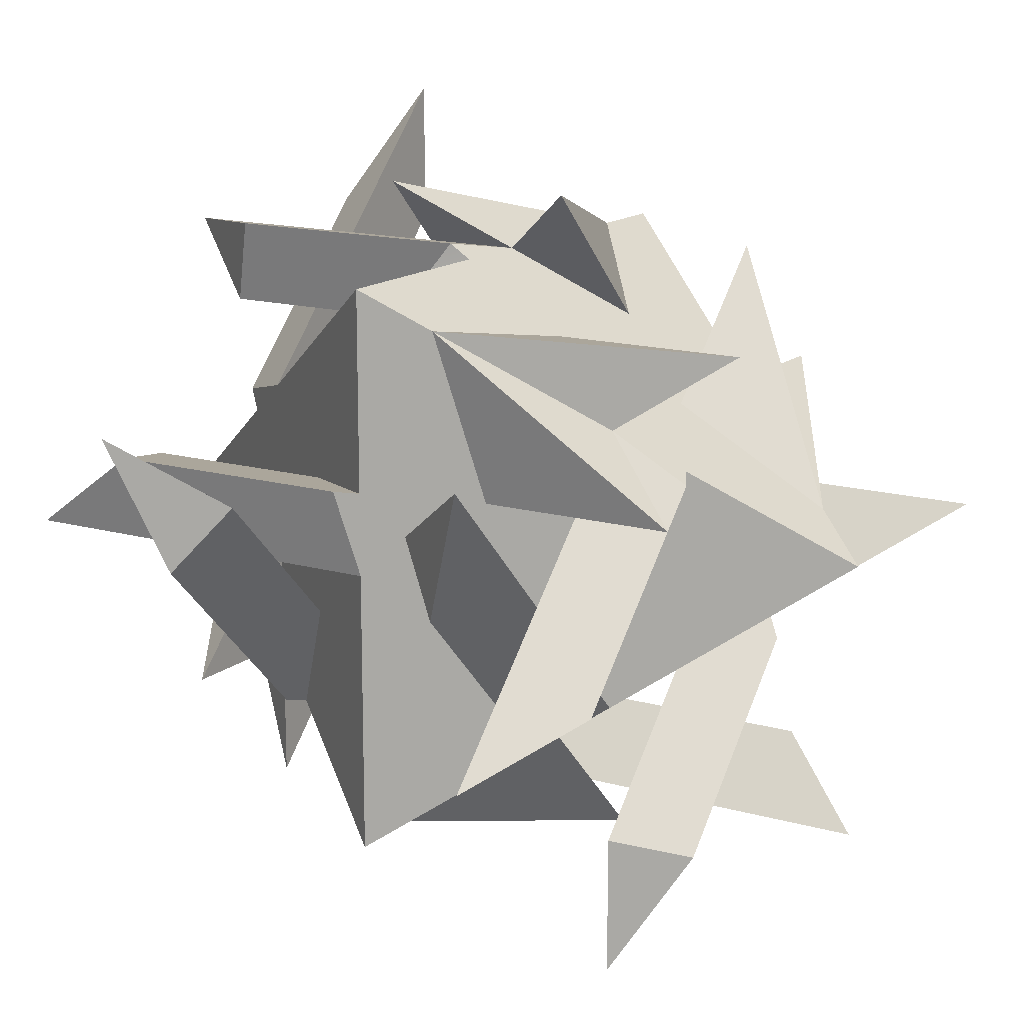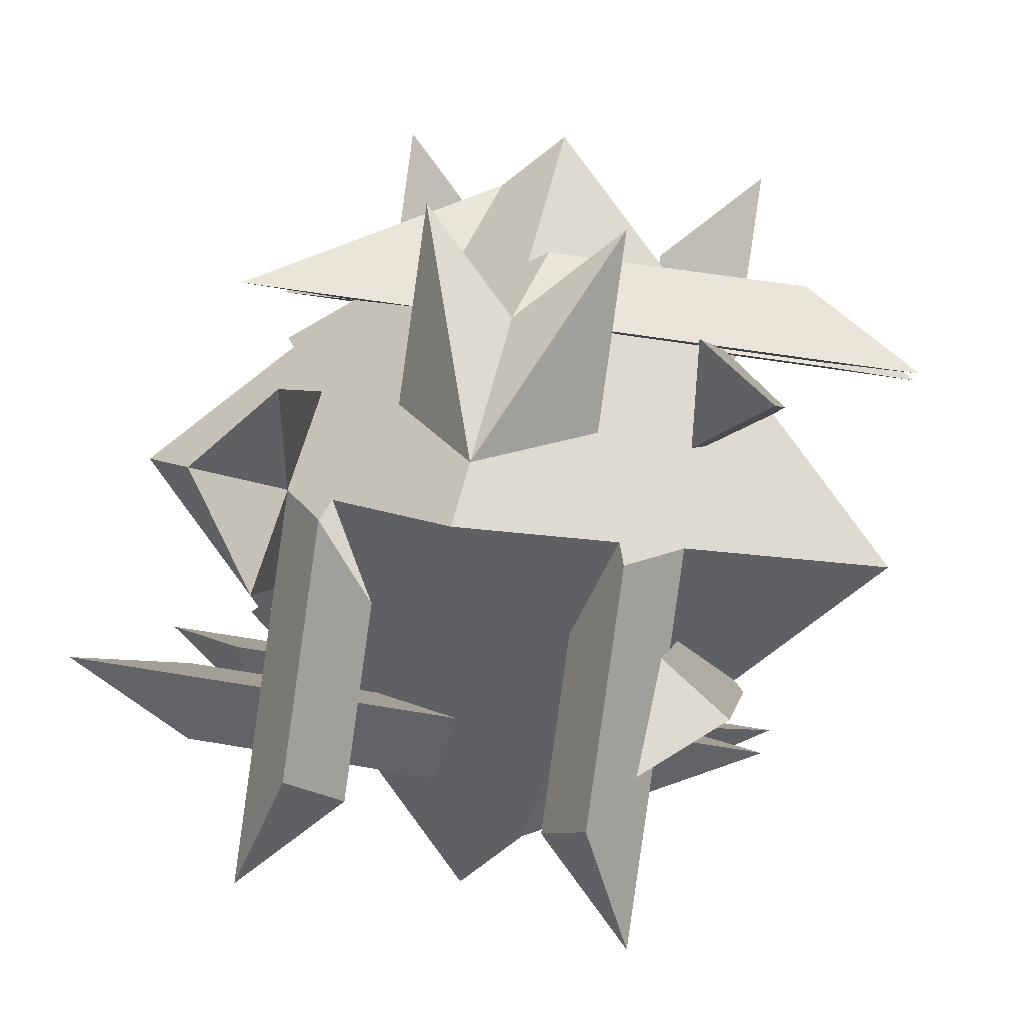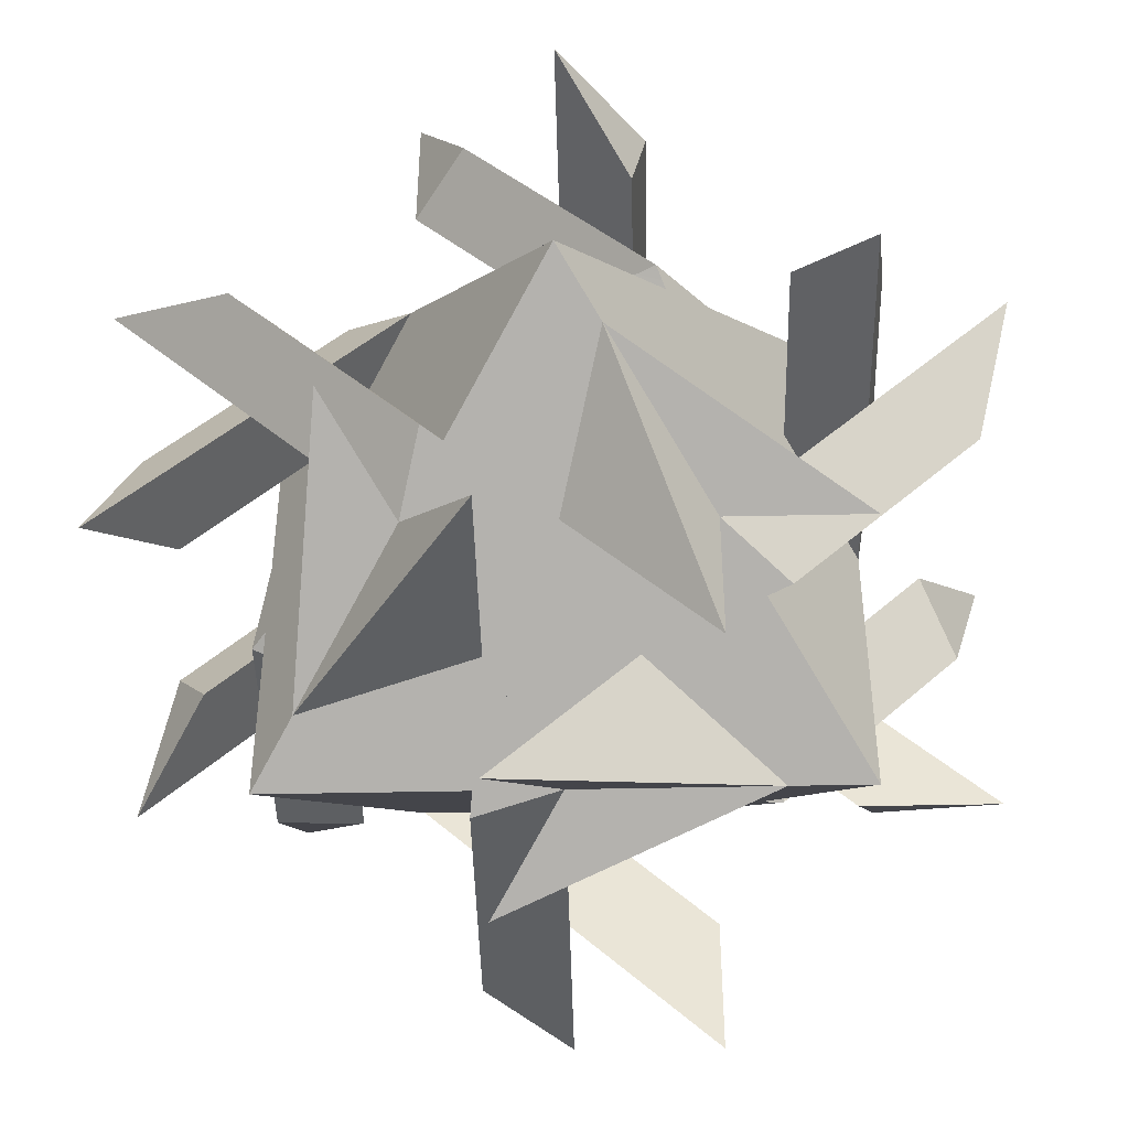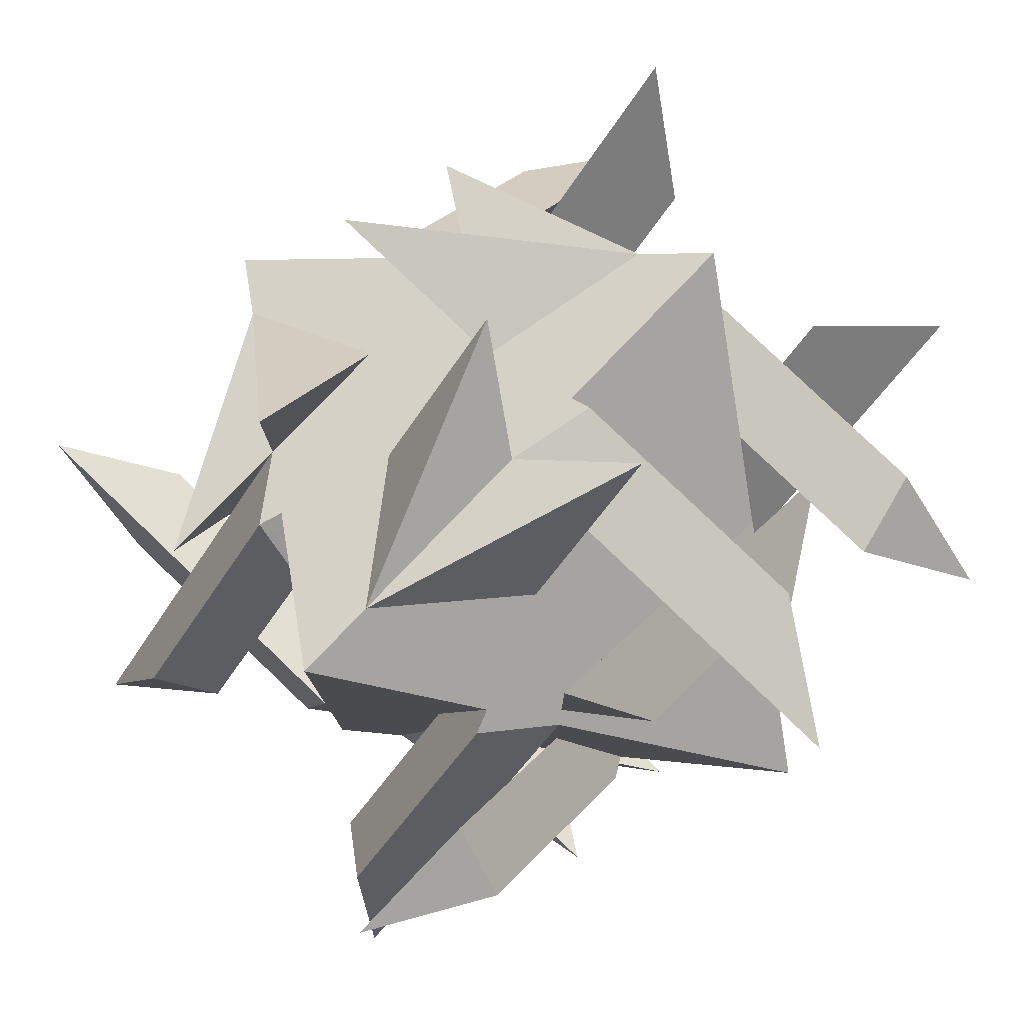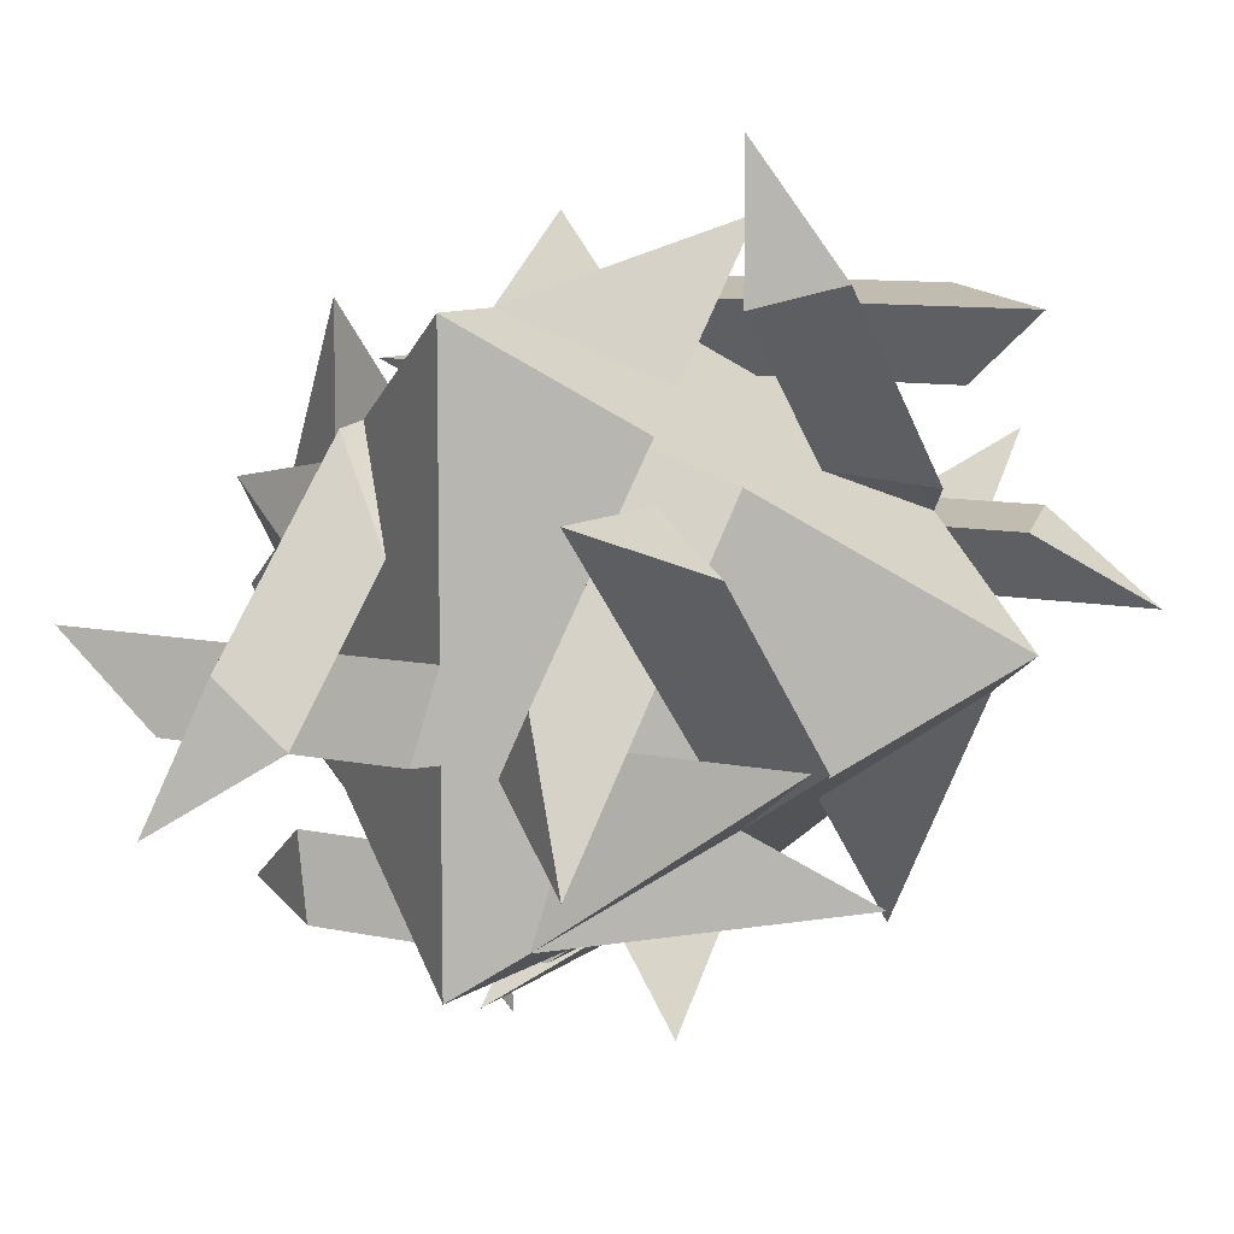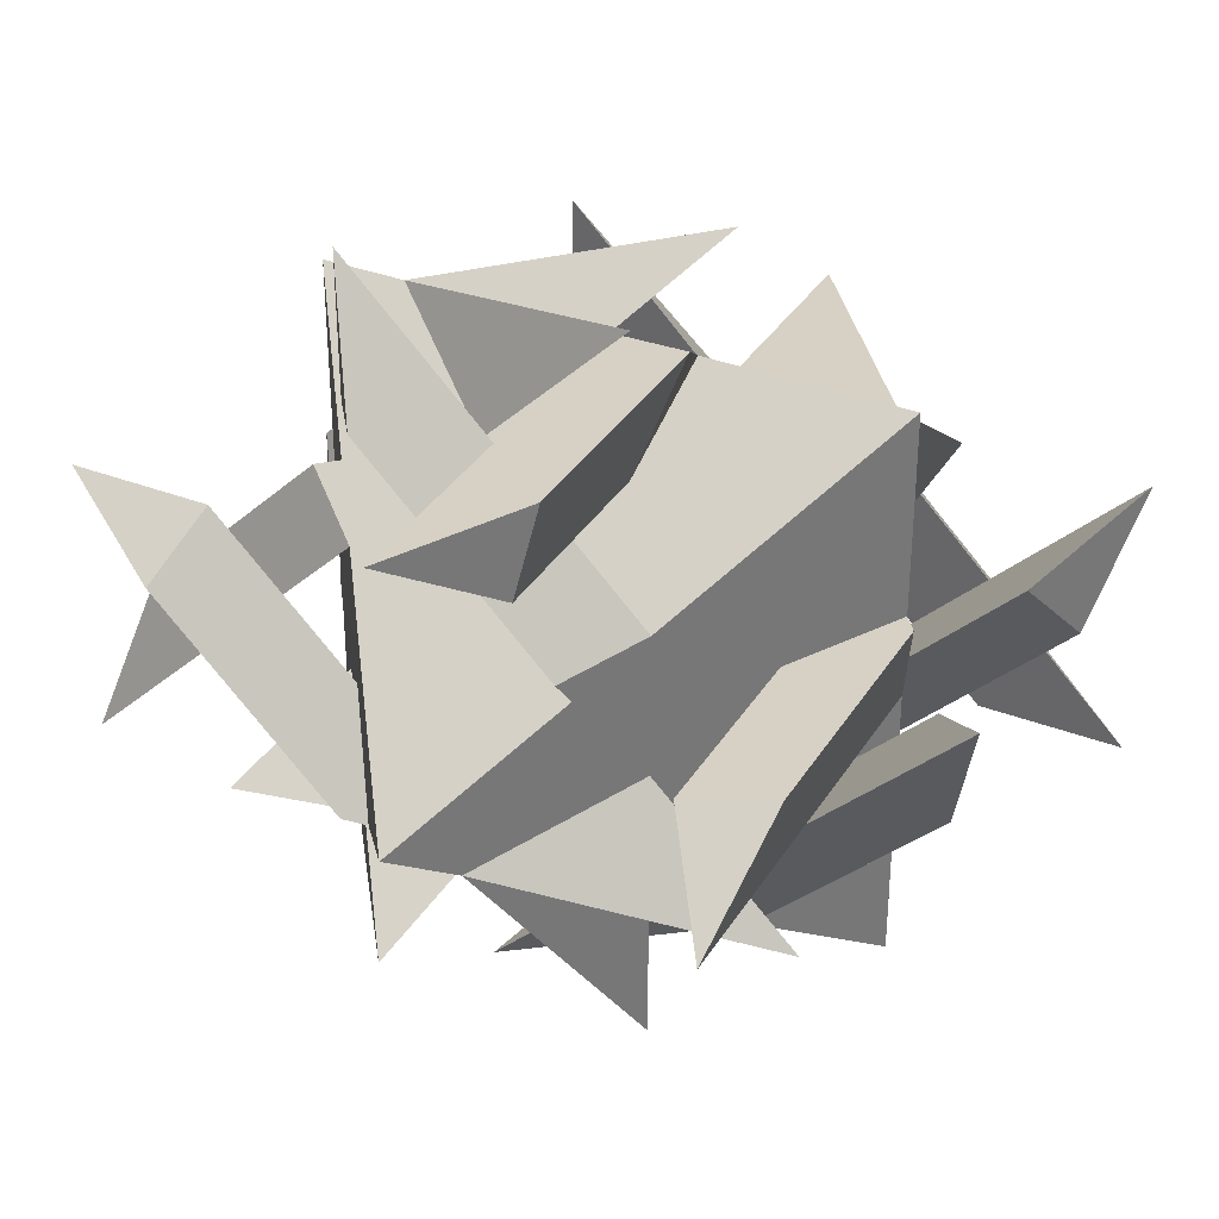
<metadata>
{"format":"obj","ext":"obj","renderer":"f3d","projection":"perspective","resolution":1024,"background":"white","views":[{"elev":15.0,"azim":121.4,"up":"+Z"},{"elev":47.5,"azim":-78.7,"up":"+Z"},{"elev":-44.6,"azim":1.4,"up":"+Z"},{"elev":79.7,"azim":-46.2,"up":"+Z"},{"elev":9.1,"azim":-59.7,"up":"+Z"},{"elev":34.6,"azim":27.4,"up":"+Z"}]}
</metadata>
<code>
v -2 1.414 0
v -1 2.828 1
v -1 2.828 -1
v 1 2.828 1
v 0 1.414 2
v 2 1.414 0
v 1 2.828 -1
v 0 1.414 -2
v -1 0 -1
v -1 0 1
v 1 0 1
v 1 0 -1
v 0.5 2.121 -1.5
v 0.5 0.7071 -1.5
v 1.5 0.7071 -0.5
v 2.75 2.475 0.04289
v 3 2.828 1
v 1.293 2.414 -1.293
v 1.414 1.414 -2
v -0.5 2.121 -2.5
v -0.5 0.7071 -2.5
v 1.293 0.4142 -1.293
v 2.75 0.3536 0.04289
v 3 0 1
v 2.5 0.7071 0.5
v 1.457 0.3536 -1.25
v 2 1.414 -2
v 1.5 2.121 -0.5
v 1.457 2.475 -1.25
v 2.5 2.121 0.5
v 0.5 2.121 1.5
v 1.5 2.121 0.5
v 1.5 0.7071 0.5
v 0.6036 -0.5607 2.104
v 0 -1.414 2
v 0.5858 1.414 2
v 1.707 1.828 1.707
v 0.5 3.536 1.5
v 1.5 3.536 0.5
v 2 1.414 0.5858
v 2.104 -0.5607 0.6036
v 2 -1.414 0
v 1.5 -0.7071 0.5
v 2.104 1.268 0.6036
v 2 1.414 2
v 0.5 0.7071 1.5
v 0.6036 1.268 2.104
v 0.5 -0.7071 1.5
v 0 2.828 1
v -1 2.828 0
v 0 2.828 -1
v 2.146 3.328 -0.6464
v 3 2.828 -1
v 0.7071 3.243 0.7071
v -0.2929 3.828 0.2929
v -1 2.828 2
v -2 2.828 1
v -0.7071 3.243 -0.7071
v 0.6464 3.328 -2.146
v 1 2.828 -3
v 1 2.828 -2
v -0.6464 3.328 -0.8536
v 0 4.243 0
v 1 2.828 0
v 0.8536 3.328 0.6464
v 2 2.828 -1
v -0.5 2.121 1.5
v -0.5 0.7071 1.5
v -1.5 0.7071 0.5
v -2.75 2.475 -0.04289
v -3 2.828 -1
v -1.293 2.414 1.293
v -1.414 1.414 2
v 0.5 2.121 2.5
v 0.5 0.7071 2.5
v -1.293 0.4142 1.293
v -2.75 0.3536 -0.04289
v -3 0 -1
v -2.5 0.7071 -0.5
v -1.457 0.3536 1.25
v -2 1.414 2
v -1.5 2.121 0.5
v -1.457 2.475 1.25
v -2.5 2.121 -0.5
v -1.5 0.7071 -0.5
v -0.5 0.7071 -1.5
v -0.5 2.121 -1.5
v -2.104 3.389 -0.6036
v -2 4.243 0
v -2 1.414 -0.5858
v -1.707 1 -1.707
v -1.5 -0.7071 -0.5
v -0.5 -0.7071 -1.5
v -0.5858 1.414 -2
v -0.6036 3.389 -2.104
v 0 4.243 -2
v -0.5 3.536 -1.5
v -0.6036 1.561 -2.104
v -2 1.414 -2
v -1.5 2.121 -0.5
v -2.104 1.561 -0.6036
v -1.5 3.536 -0.5
v 1 0 0
v 0 0 -1
v -1 0 0
v -0.6464 -0.5 2.146
v -1 0 3
v 0.7071 -0.4142 0.7071
v 0.2929 -1 -0.2929
v 2 0 -1
v 1 0 -2
v -0.7071 -0.4142 -0.7071
v -2.146 -0.5 0.6464
v -3 0 1
v -2 0 1
v -0.8536 -0.5 -0.6464
v 0 -1.414 0
v 0 0 1
v 0.6464 -0.5 0.8536
v -1 0 2
f 1 2 3
f 4 2 5
f 6 7 4
f 3 7 8
f 9 10 1
f 10 11 5
f 6 11 12
f 8 12 9
f 13 14 15
f 16 7 17
f 18 19 13
f 13 19 20
f 20 19 8
f 8 19 21
f 21 19 14
f 19 22 14
f 12 23 24
f 24 23 25
f 26 22 15
f 15 27 6
f 27 28 6
f 29 16 28
f 30 16 17
f 30 17 7
f 13 20 8
f 28 30 7
f 15 6 28
f 24 25 15
f 14 12 15
f 8 21 14
f 28 7 13
f 13 8 14
f 12 24 15
f 15 28 13
f 16 29 7
f 13 7 18
f 18 27 19
f 7 29 18
f 12 14 22
f 19 27 22
f 22 26 12
f 12 26 23
f 15 25 23
f 23 26 15
f 15 22 27
f 27 18 28
f 30 28 16
f 18 29 28
f 31 32 33
f 34 5 35
f 36 37 31
f 31 37 38
f 38 37 4
f 4 37 39
f 39 37 32
f 37 40 32
f 6 41 42
f 42 41 43
f 44 40 33
f 33 45 11
f 45 46 11
f 47 34 46
f 48 34 35
f 48 35 5
f 31 38 4
f 46 48 5
f 33 11 46
f 42 43 33
f 32 6 33
f 4 39 32
f 46 5 31
f 31 4 32
f 6 42 33
f 33 46 31
f 34 47 5
f 31 5 36
f 36 45 37
f 5 47 36
f 6 32 40
f 37 45 40
f 40 44 6
f 6 44 41
f 33 43 41
f 41 44 33
f 33 40 45
f 45 36 46
f 48 46 34
f 36 47 46
f 49 50 51
f 52 4 53
f 54 55 49
f 49 55 56
f 56 55 2
f 2 55 57
f 57 55 50
f 55 58 50
f 3 59 60
f 60 59 61
f 62 58 51
f 51 63 7
f 63 64 7
f 65 52 64
f 66 52 53
f 66 53 4
f 49 56 2
f 64 66 4
f 51 7 64
f 60 61 51
f 50 3 51
f 2 57 50
f 64 4 49
f 49 2 50
f 3 60 51
f 51 64 49
f 52 65 4
f 49 4 54
f 54 63 55
f 4 65 54
f 3 50 58
f 55 63 58
f 58 62 3
f 3 62 59
f 51 61 59
f 59 62 51
f 51 58 63
f 63 54 64
f 66 64 52
f 54 65 64
f 67 68 69
f 70 2 71
f 72 73 67
f 67 73 74
f 74 73 5
f 5 73 75
f 75 73 68
f 73 76 68
f 10 77 78
f 78 77 79
f 80 76 69
f 69 81 1
f 81 82 1
f 83 70 82
f 84 70 71
f 84 71 2
f 67 74 5
f 82 84 2
f 69 1 82
f 78 79 69
f 68 10 69
f 5 75 68
f 82 2 67
f 67 5 68
f 10 78 69
f 69 82 67
f 70 83 2
f 67 2 72
f 72 81 73
f 2 83 72
f 10 68 76
f 73 81 76
f 76 80 10
f 10 80 77
f 69 79 77
f 77 80 69
f 69 76 81
f 81 72 82
f 84 82 70
f 72 83 82
f 85 86 87
f 88 1 89
f 90 91 85
f 85 91 92
f 92 91 9
f 9 91 93
f 93 91 86
f 91 94 86
f 8 95 96
f 96 95 97
f 98 94 87
f 87 99 3
f 99 100 3
f 101 88 100
f 102 88 89
f 102 89 1
f 85 92 9
f 100 102 1
f 87 3 100
f 96 97 87
f 86 8 87
f 9 93 86
f 100 1 85
f 85 9 86
f 8 96 87
f 87 100 85
f 88 101 1
f 85 1 90
f 90 99 91
f 1 101 90
f 8 86 94
f 91 99 94
f 94 98 8
f 8 98 95
f 87 97 95
f 95 98 87
f 87 94 99
f 99 90 100
f 102 100 88
f 90 101 100
f 103 104 105
f 106 11 107
f 108 109 103
f 103 109 110
f 110 109 12
f 12 109 111
f 111 109 104
f 109 112 104
f 9 113 114
f 114 113 115
f 116 112 105
f 105 117 10
f 117 118 10
f 119 106 118
f 120 106 107
f 120 107 11
f 103 110 12
f 118 120 11
f 105 10 118
f 114 115 105
f 104 9 105
f 12 111 104
f 118 11 103
f 103 12 104
f 9 114 105
f 105 118 103
f 106 119 11
f 103 11 108
f 108 117 109
f 11 119 108
f 9 104 112
f 109 117 112
f 112 116 9
f 9 116 113
f 105 115 113
f 113 116 105
f 105 112 117
f 117 108 118
f 120 118 106
f 108 119 118

</code>
